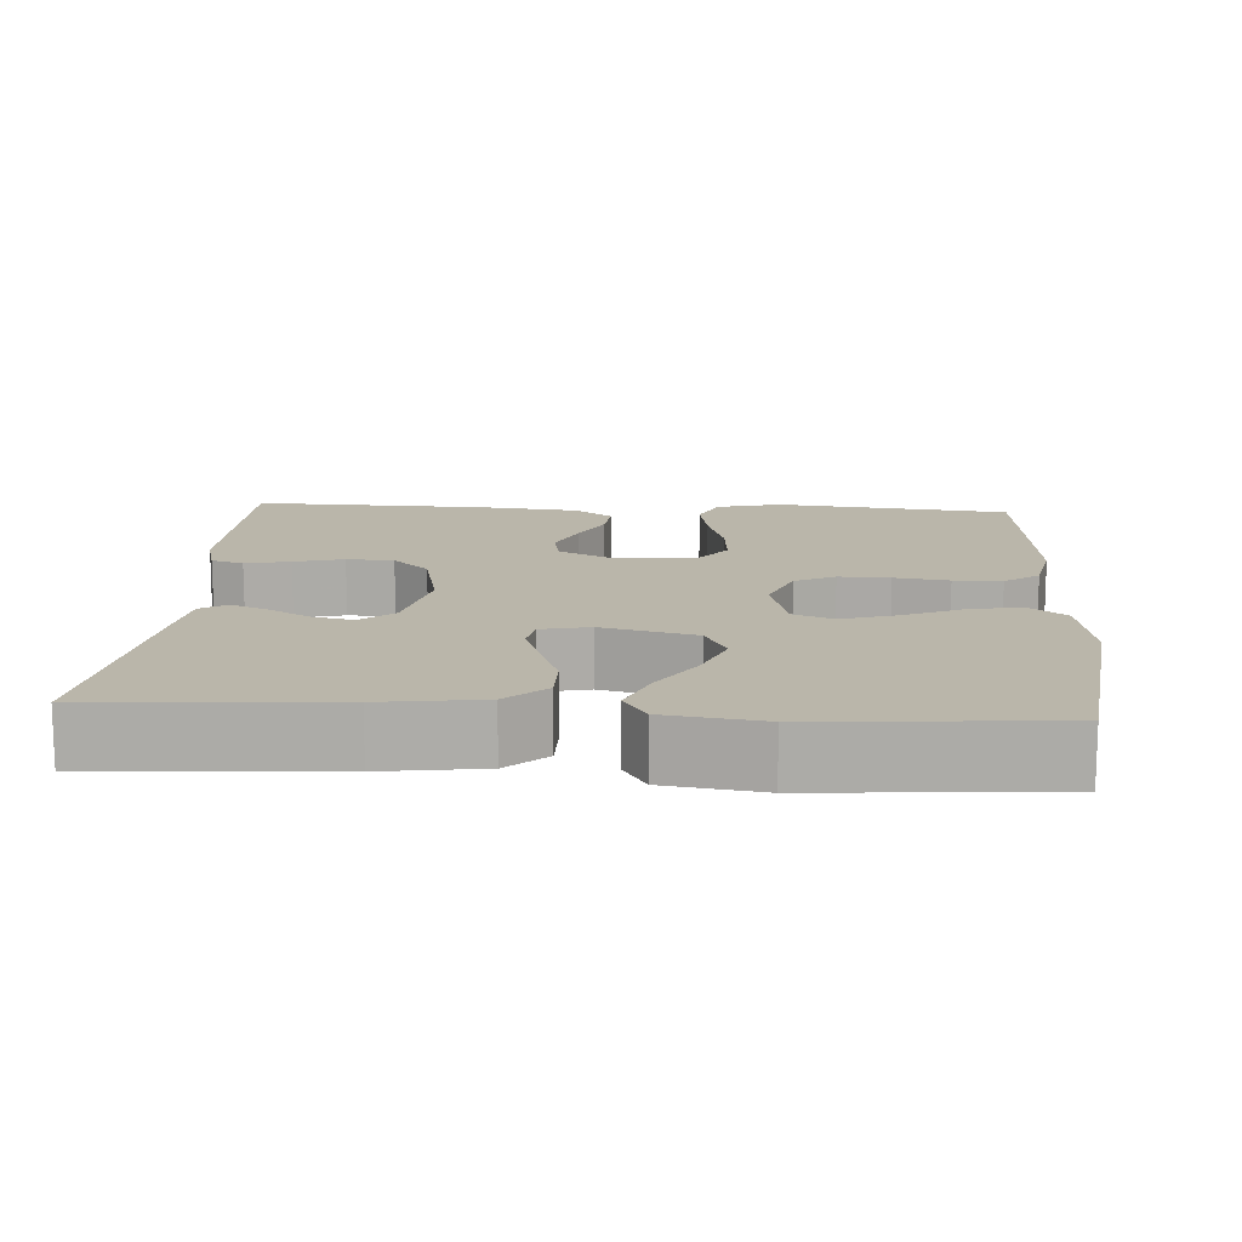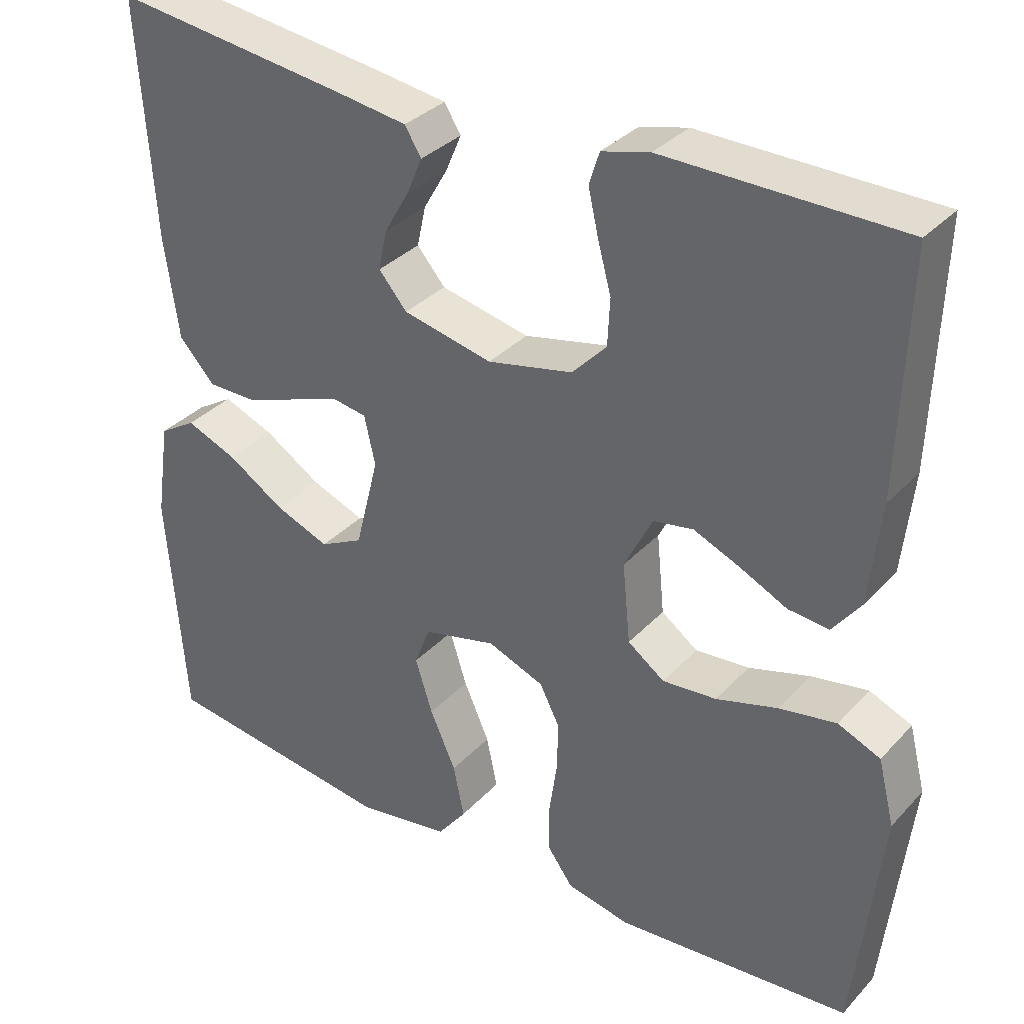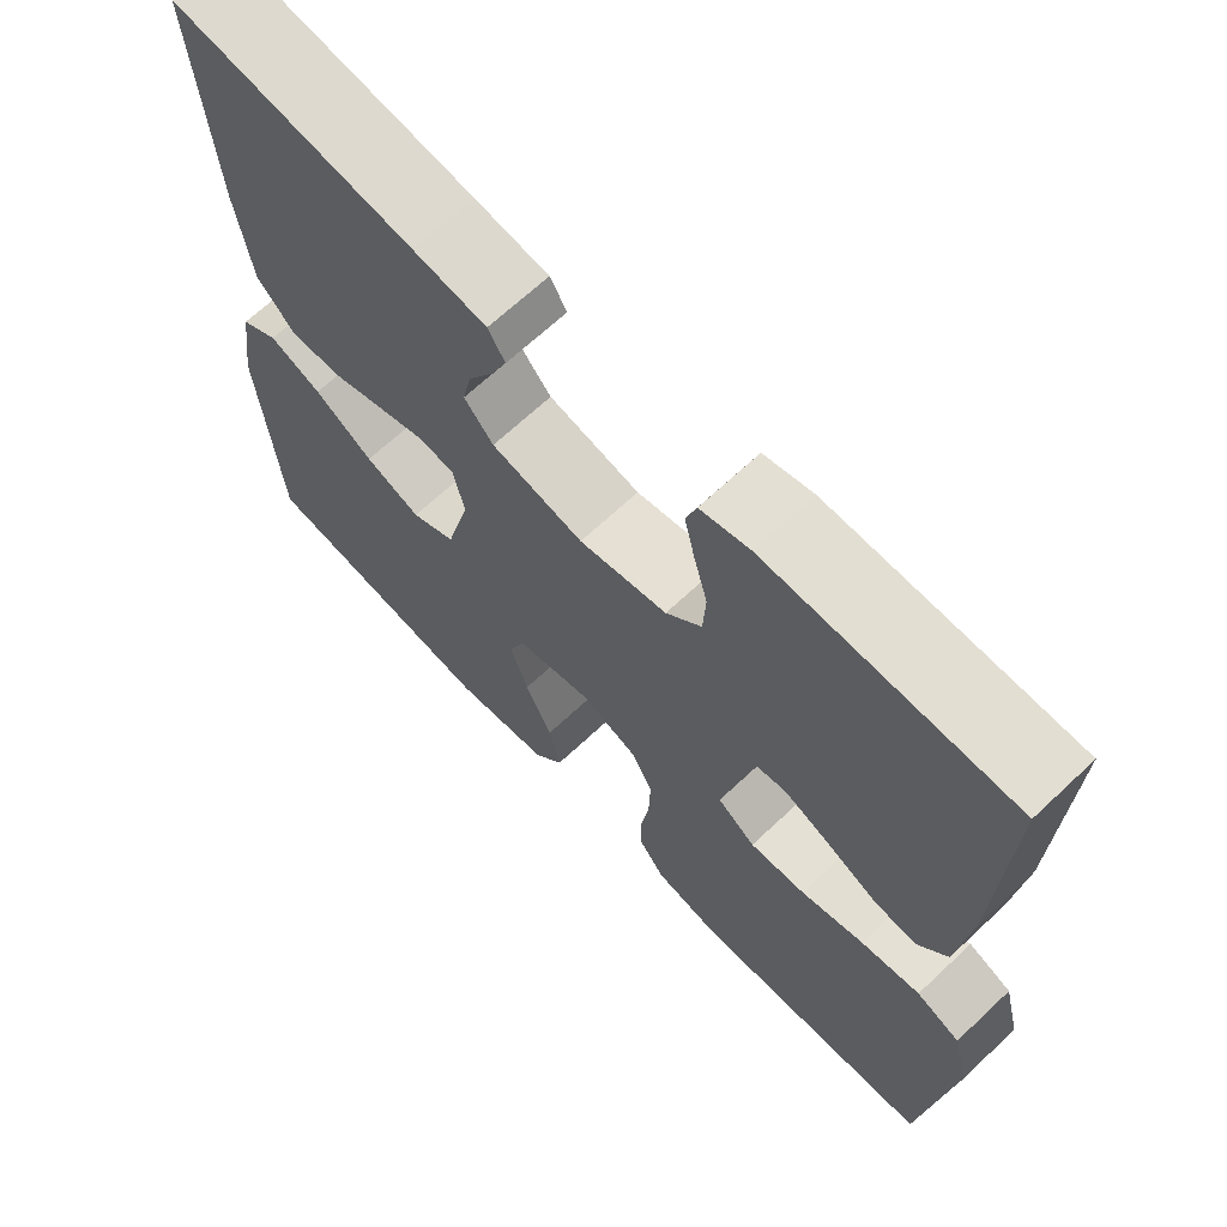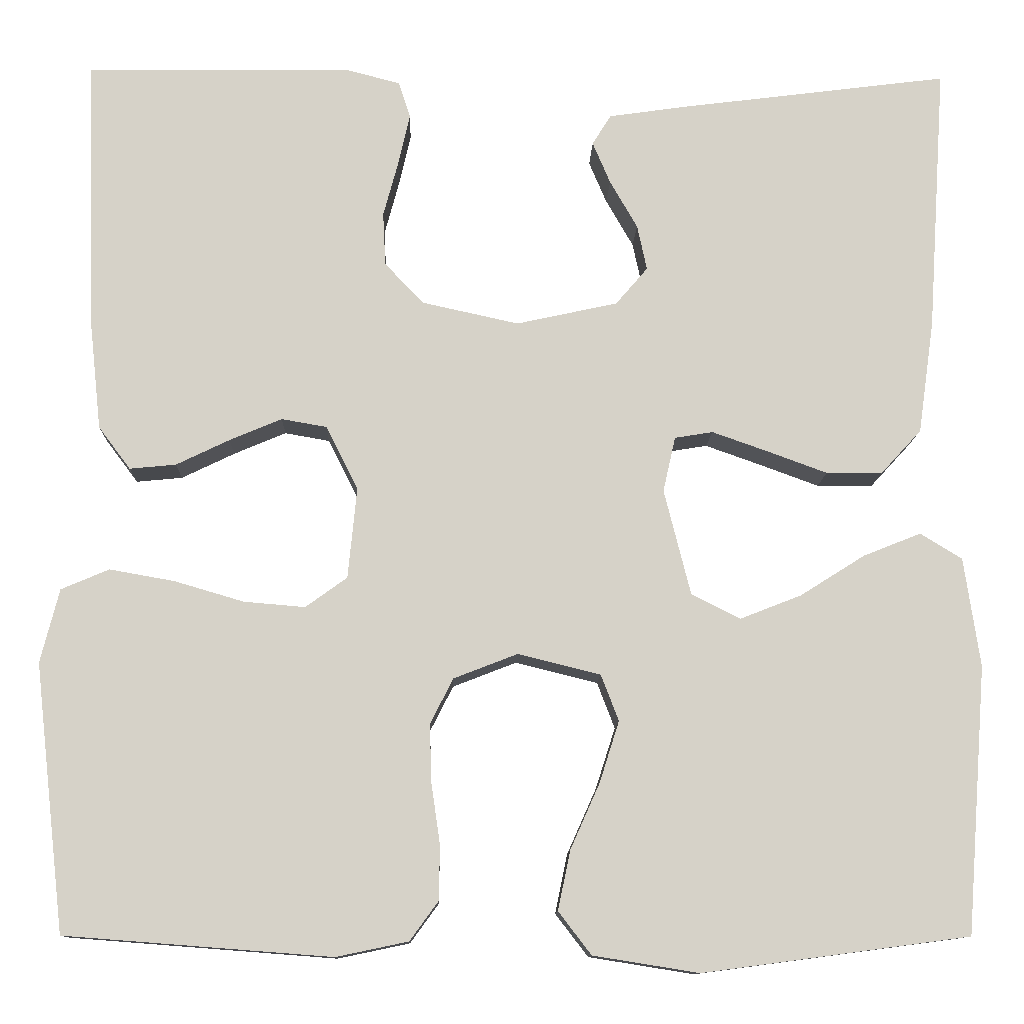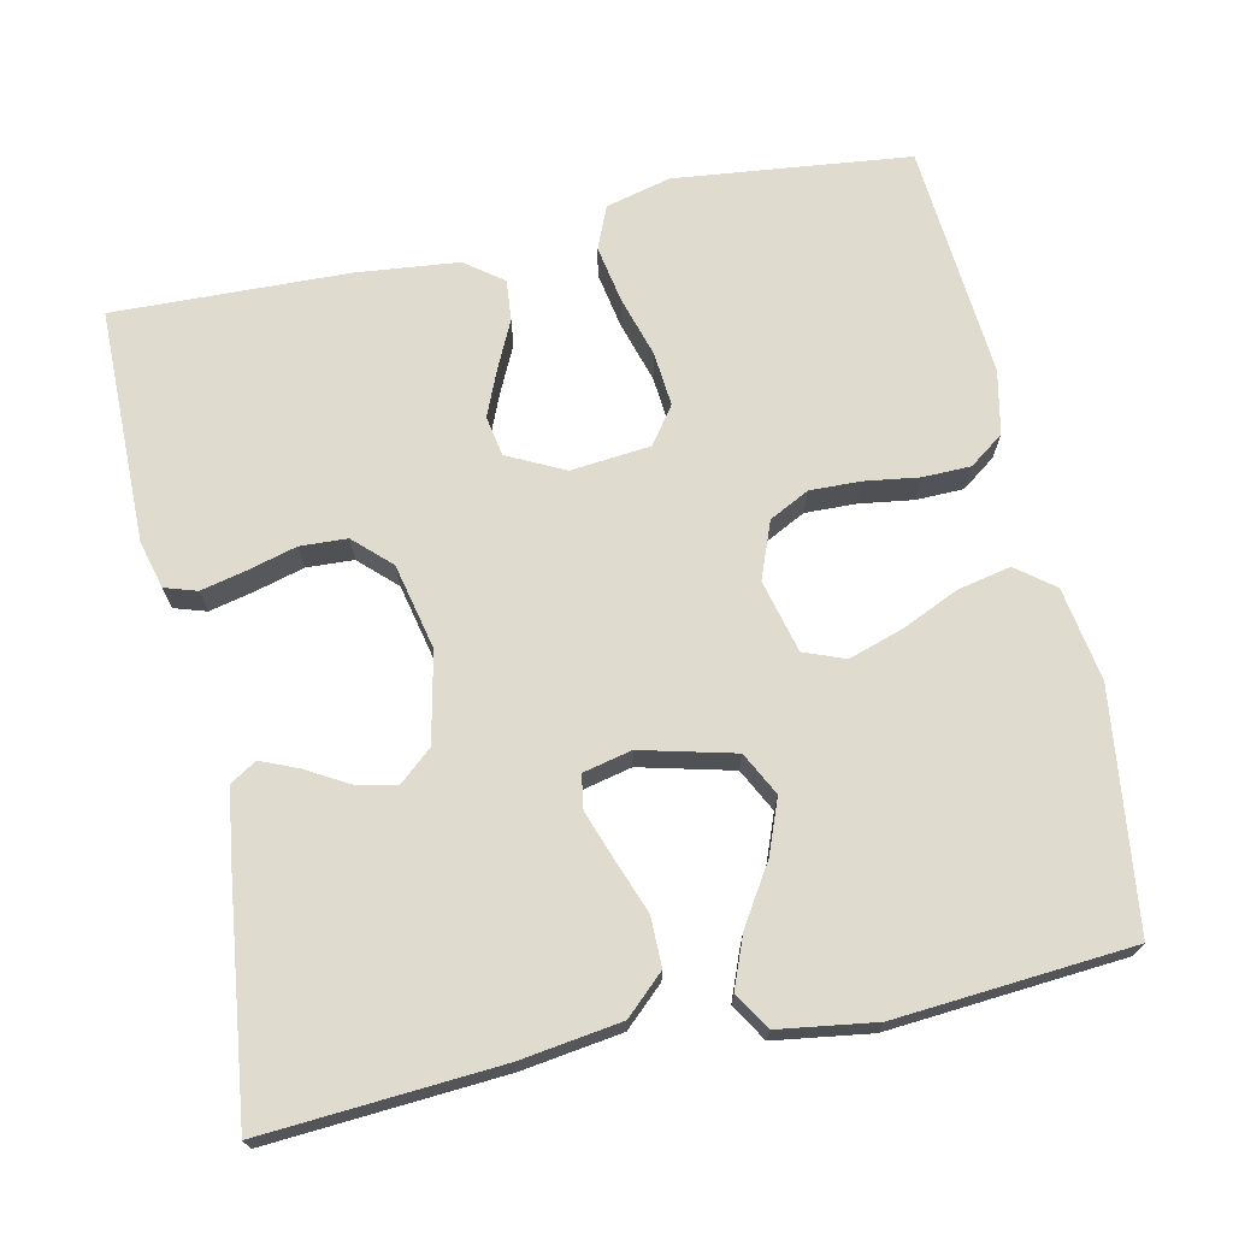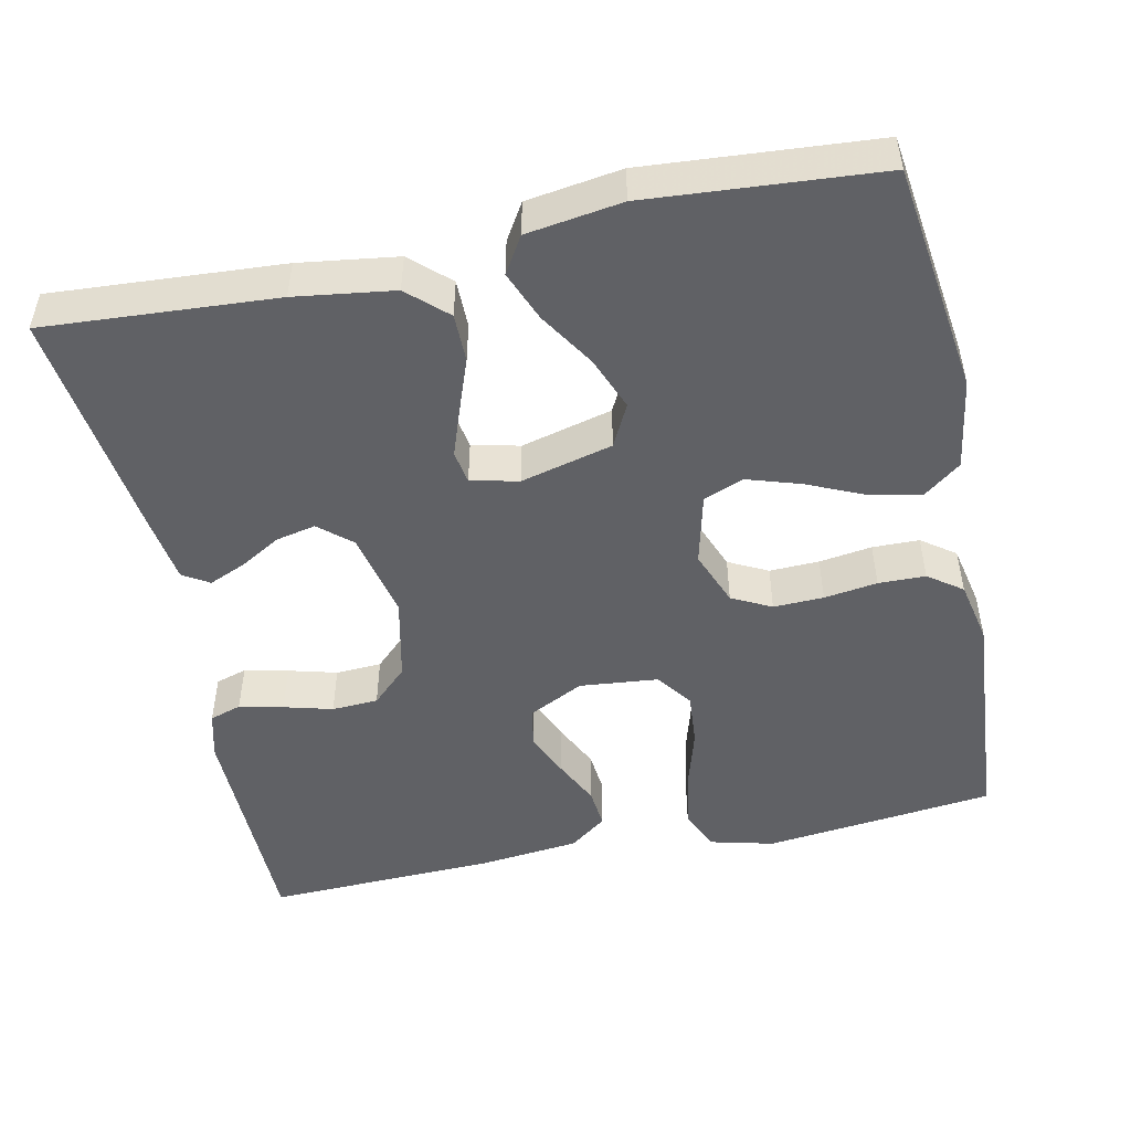
<metadata>
{"format":"obj","ext":"obj","renderer":"f3d","projection":"perspective","resolution":1024,"background":"white","views":[{"elev":13.8,"azim":93.6,"up":"+Y"},{"elev":33.8,"azim":-144.3,"up":"+Z"},{"elev":67.3,"azim":-133.3,"up":"+Z"},{"elev":-11.5,"azim":-1.6,"up":"+Z"},{"elev":70.5,"azim":77.7,"up":"+Y"},{"elev":-49.4,"azim":102.0,"up":"+Y"}]}
</metadata>
<code>
v 0.5 0.07 -0.5
v 0.2 0.07 -0.54
v 0.081 0.07 -0.521
v 0.044 0.07 -0.473
v 0.058 0.07 -0.406
v 0.091 0.07 -0.332
v 0.113 0.07 -0.263
v 0.093 0.07 -0.211
v 0 0.07 -0.188
v -0.072 0.07 -0.216
v -0.098 0.07 -0.267
v -0.096 0.07 -0.332
v -0.086 0.07 -0.401
v -0.087 0.07 -0.462
v -0.119 0.07 -0.506
v -0.2 0.07 -0.523
v -0.5 0.07 -0.5
v -0.534 0.07 -0.2
v -0.513 0.07 -0.117
v -0.459 0.07 -0.094
v -0.386 0.07 -0.107
v -0.308 0.07 -0.13
v -0.239 0.07 -0.136
v -0.192 0.07 -0.102
v -0.182 0.07 0
v -0.218 0.07 0.072
v -0.269 0.07 0.081
v -0.328 0.07 0.056
v -0.388 0.07 0.027
v -0.44 0.07 0.022
v -0.476 0.07 0.07
v -0.49 0.07 0.2
v -0.5 0.07 0.5
v -0.2 0.07 0.503
v -0.139 0.07 0.487
v -0.126 0.07 0.446
v -0.139 0.07 0.389
v -0.156 0.07 0.326
v -0.153 0.07 0.266
v -0.109 0.07 0.22
v 0 0.07 0.196
v 0.114 0.07 0.221
v 0.15 0.07 0.263
v 0.139 0.07 0.314
v 0.108 0.07 0.368
v 0.088 0.07 0.415
v 0.109 0.07 0.449
v 0.2 0.07 0.462
v 0.5 0.07 0.5
v 0.48 0.07 0.2
v 0.462 0.07 0.072
v 0.416 0.07 0.022
v 0.353 0.07 0.022
v 0.285 0.07 0.047
v 0.223 0.07 0.069
v 0.18 0.07 0.062
v 0.166 0.07 0
v 0.196 0.07 -0.119
v 0.251 0.07 -0.147
v 0.32 0.07 -0.12
v 0.393 0.07 -0.074
v 0.458 0.07 -0.048
v 0.505 0.07 -0.077
v 0.523 0.07 -0.2
v 0.5 0 -0.5
v 0.2 0 -0.54
v 0.081 0 -0.521
v 0.044 0 -0.473
v 0.058 0 -0.406
v 0.091 0 -0.332
v 0.113 0 -0.263
v 0.093 0 -0.211
v 0 0 -0.188
v -0.072 0 -0.216
v -0.098 0 -0.267
v -0.096 0 -0.332
v -0.086 0 -0.401
v -0.087 0 -0.462
v -0.119 0 -0.506
v -0.2 0 -0.523
v -0.5 0 -0.5
v -0.534 0 -0.2
v -0.513 0 -0.117
v -0.459 0 -0.094
v -0.386 0 -0.107
v -0.308 0 -0.13
v -0.239 0 -0.136
v -0.192 0 -0.102
v -0.182 0 0
v -0.218 0 0.072
v -0.269 0 0.081
v -0.328 0 0.056
v -0.388 0 0.027
v -0.44 0 0.022
v -0.476 0 0.07
v -0.49 0 0.2
v -0.5 0 0.5
v -0.2 0 0.503
v -0.139 0 0.487
v -0.126 0 0.446
v -0.139 0 0.389
v -0.156 0 0.326
v -0.153 0 0.266
v -0.109 0 0.22
v 0 0 0.196
v 0.114 0 0.221
v 0.15 0 0.263
v 0.139 0 0.314
v 0.108 0 0.368
v 0.088 0 0.415
v 0.109 0 0.449
v 0.2 0 0.462
v 0.5 0 0.5
v 0.48 0 0.2
v 0.462 0 0.072
v 0.416 0 0.022
v 0.353 0 0.022
v 0.285 0 0.047
v 0.223 0 0.069
v 0.18 0 0.062
v 0.166 0 0
v 0.196 0 -0.119
v 0.251 0 -0.147
v 0.32 0 -0.12
v 0.393 0 -0.074
v 0.458 0 -0.048
v 0.505 0 -0.077
v 0.523 0 -0.2
f 4 5 6
f 3 4 6
f 2 3 6
f 1 2 6
f 64 1 6
f 63 64 6
f 62 63 6
f 61 62 6
f 60 61 6
f 59 60 6 7
f 58 59 7 8
f 57 58 8 9
f 56 57 9 10
f 52 53 54
f 51 52 54
f 50 51 54
f 49 50 54
f 48 49 54
f 47 48 54
f 46 47 54
f 44 45 46
f 44 46 54
f 43 44 54 55
f 36 37 38
f 35 36 38
f 34 35 38
f 33 34 38
f 32 33 38
f 31 32 38
f 30 31 38
f 29 30 38
f 28 29 38
f 27 28 38 39
f 26 27 39 40
f 20 21 22
f 19 20 22
f 18 19 22
f 17 18 22
f 16 17 22
f 15 16 22
f 14 15 22
f 13 14 22
f 12 13 22
f 11 12 22 23
f 10 11 23 24
f 42 43 55 56
f 10 24 25
f 56 10 25
f 42 56 25
f 41 42 25
f 25 26 40 41
f 70 69 68
f 70 68 67
f 70 67 66
f 70 66 65
f 70 65 128
f 70 128 127
f 70 127 126
f 70 126 125
f 70 125 124
f 71 70 124 123
f 72 71 123 122
f 73 72 122 121
f 74 73 121 120
f 118 117 116
f 118 116 115
f 118 115 114
f 118 114 113
f 118 113 112
f 118 112 111
f 118 111 110
f 110 109 108
f 118 110 108
f 119 118 108 107
f 102 101 100
f 102 100 99
f 102 99 98
f 102 98 97
f 102 97 96
f 102 96 95
f 102 95 94
f 102 94 93
f 102 93 92
f 103 102 92 91
f 104 103 91 90
f 86 85 84
f 86 84 83
f 86 83 82
f 86 82 81
f 86 81 80
f 86 80 79
f 86 79 78
f 86 78 77
f 86 77 76
f 87 86 76 75
f 88 87 75 74
f 120 119 107 106
f 89 88 74
f 89 74 120
f 89 120 106
f 89 106 105
f 105 104 90 89
f 1 65 66 2
f 2 66 67 3
f 3 67 68 4
f 4 68 69 5
f 5 69 70 6
f 6 70 71 7
f 7 71 72 8
f 8 72 73 9
f 9 73 74 10
f 10 74 75 11
f 11 75 76 12
f 12 76 77 13
f 13 77 78 14
f 14 78 79 15
f 15 79 80 16
f 16 80 81 17
f 17 81 82 18
f 18 82 83 19
f 19 83 84 20
f 20 84 85 21
f 21 85 86 22
f 22 86 87 23
f 23 87 88 24
f 24 88 89 25
f 25 89 90 26
f 26 90 91 27
f 27 91 92 28
f 28 92 93 29
f 29 93 94 30
f 30 94 95 31
f 31 95 96 32
f 32 96 97 33
f 33 97 98 34
f 34 98 99 35
f 35 99 100 36
f 36 100 101 37
f 37 101 102 38
f 38 102 103 39
f 39 103 104 40
f 40 104 105 41
f 41 105 106 42
f 42 106 107 43
f 43 107 108 44
f 44 108 109 45
f 45 109 110 46
f 46 110 111 47
f 47 111 112 48
f 48 112 113 49
f 49 113 114 50
f 50 114 115 51
f 51 115 116 52
f 52 116 117 53
f 53 117 118 54
f 54 118 119 55
f 55 119 120 56
f 56 120 121 57
f 57 121 122 58
f 58 122 123 59
f 59 123 124 60
f 60 124 125 61
f 61 125 126 62
f 62 126 127 63
f 63 127 128 64
f 64 128 65 1

</code>
